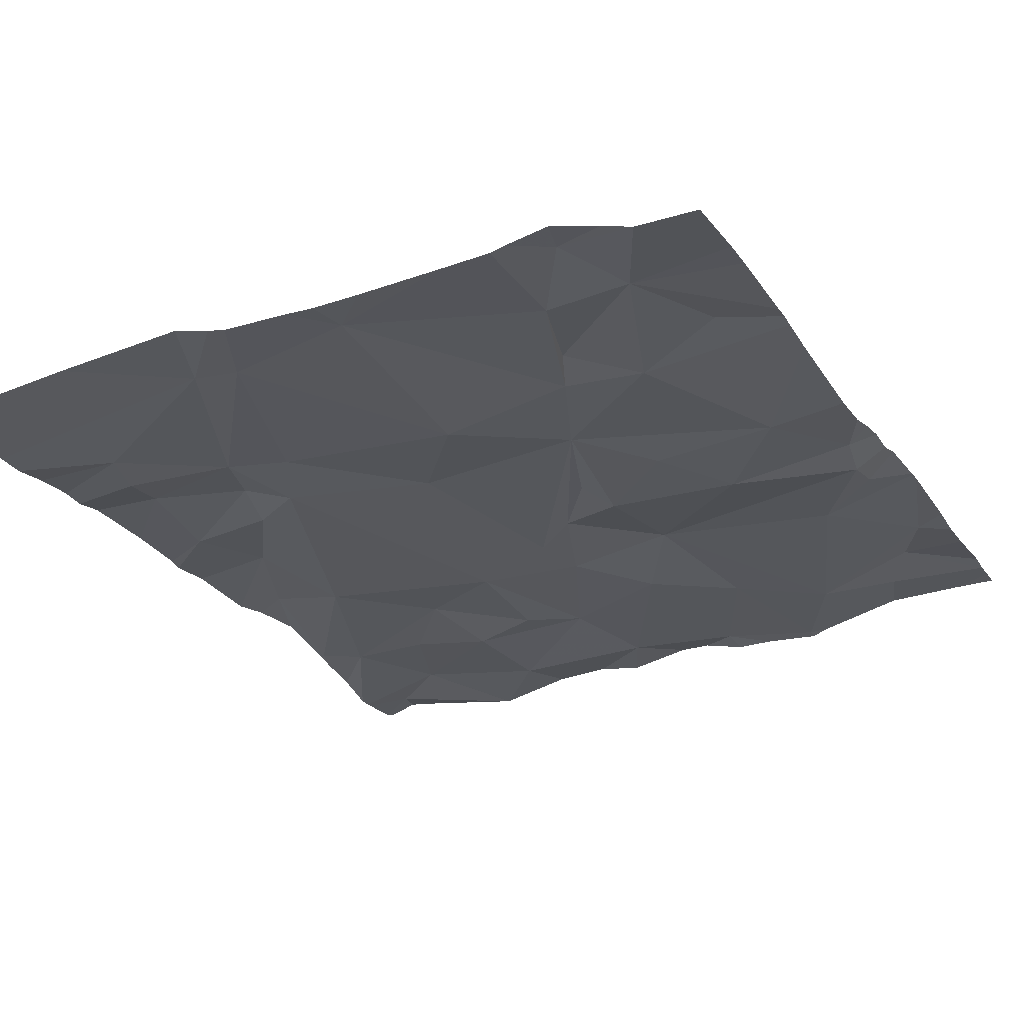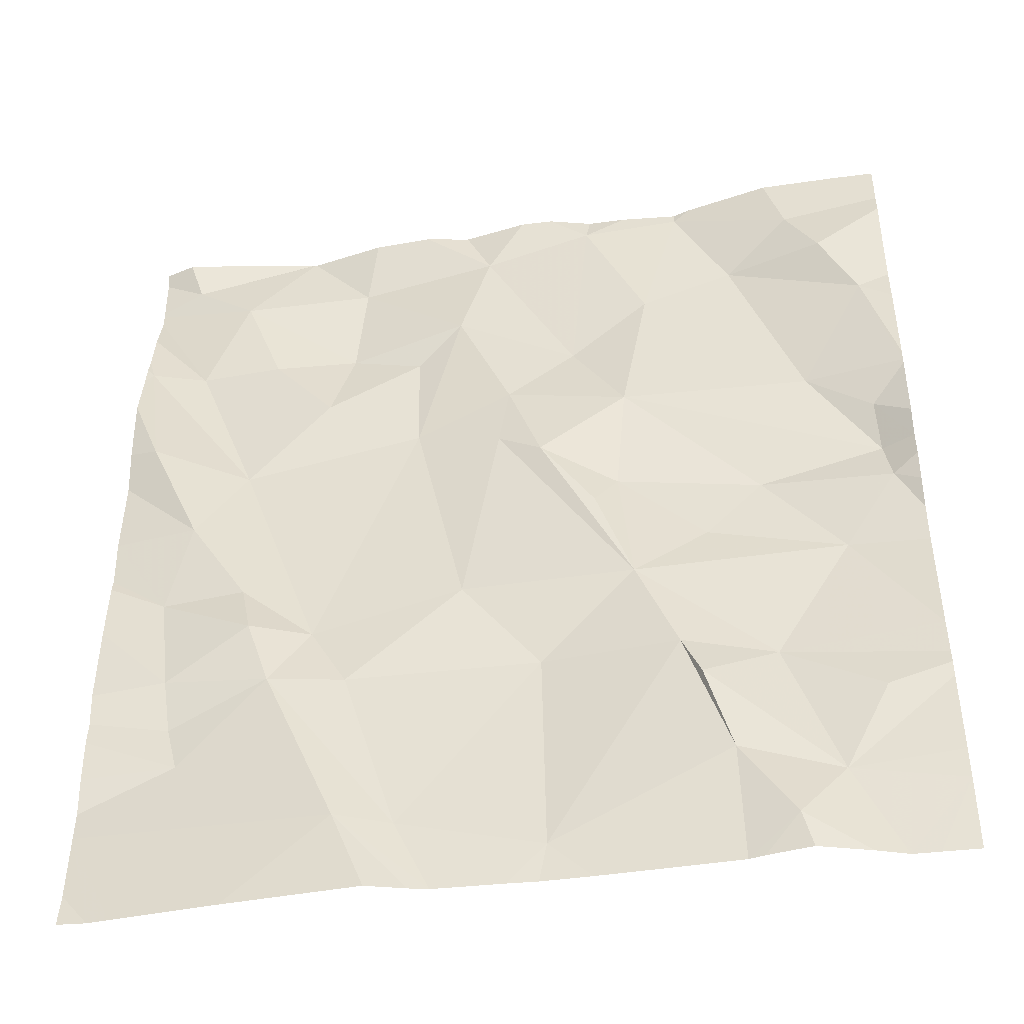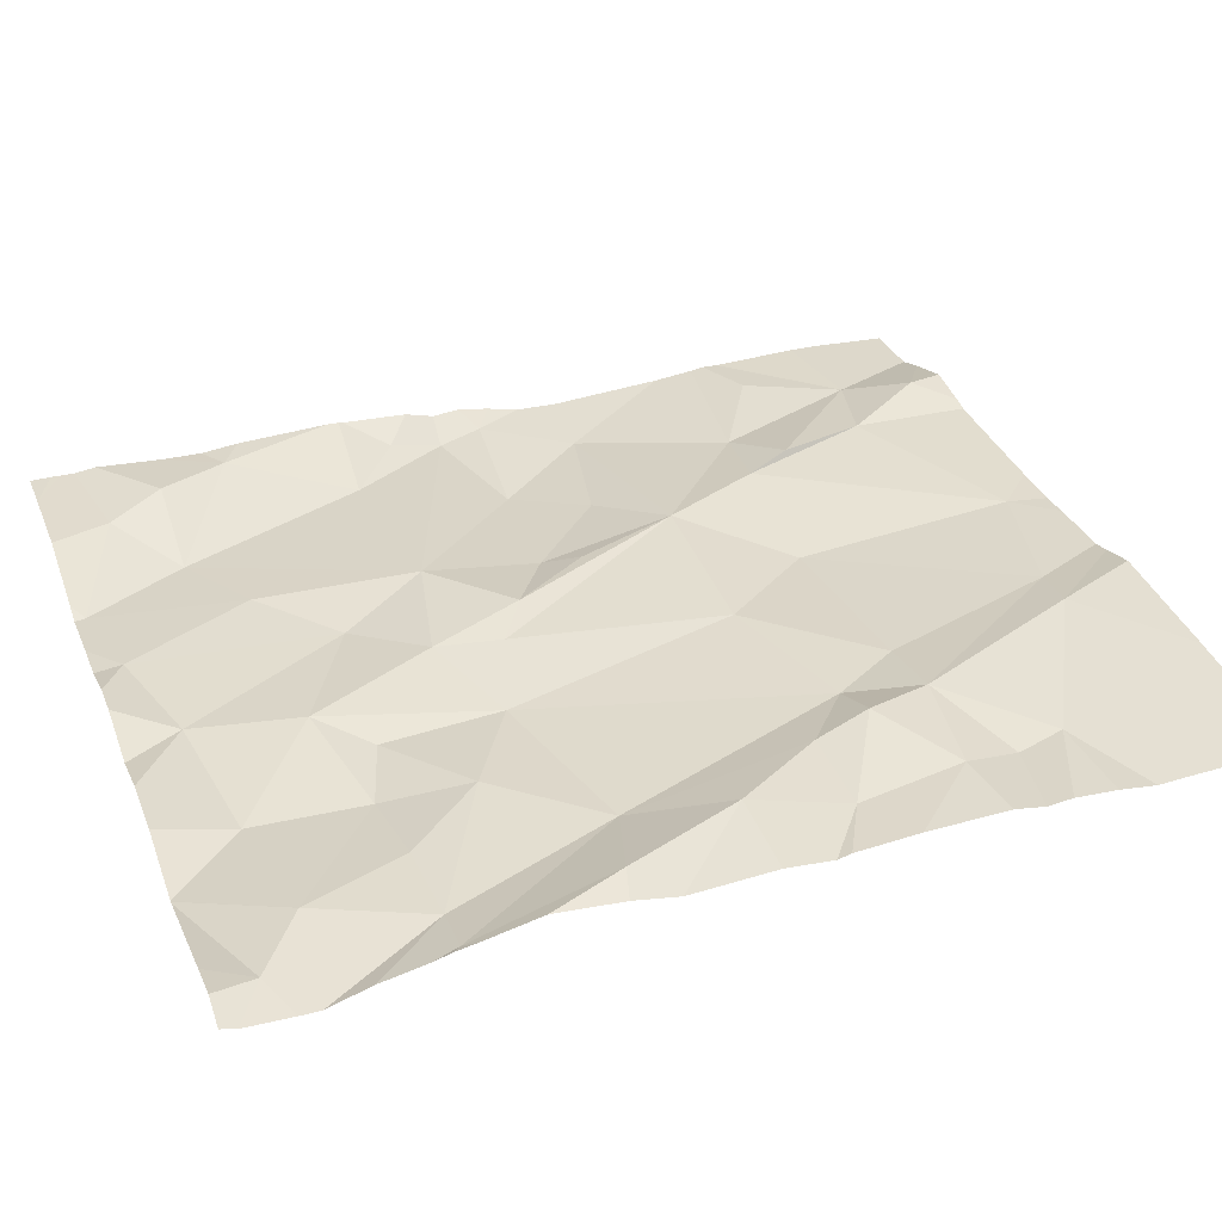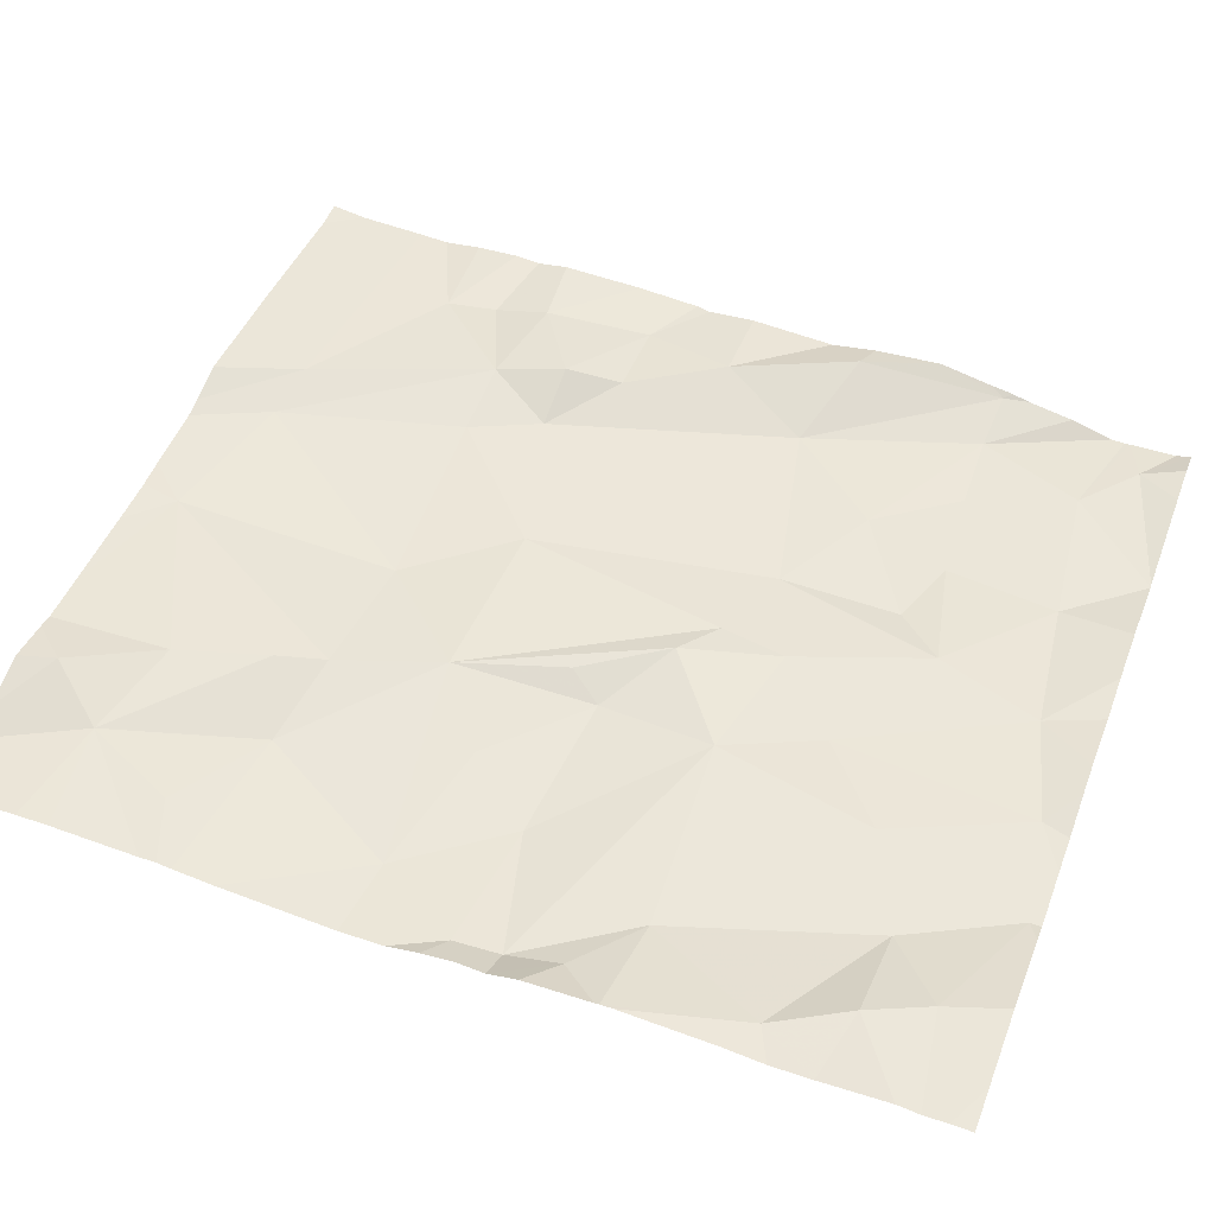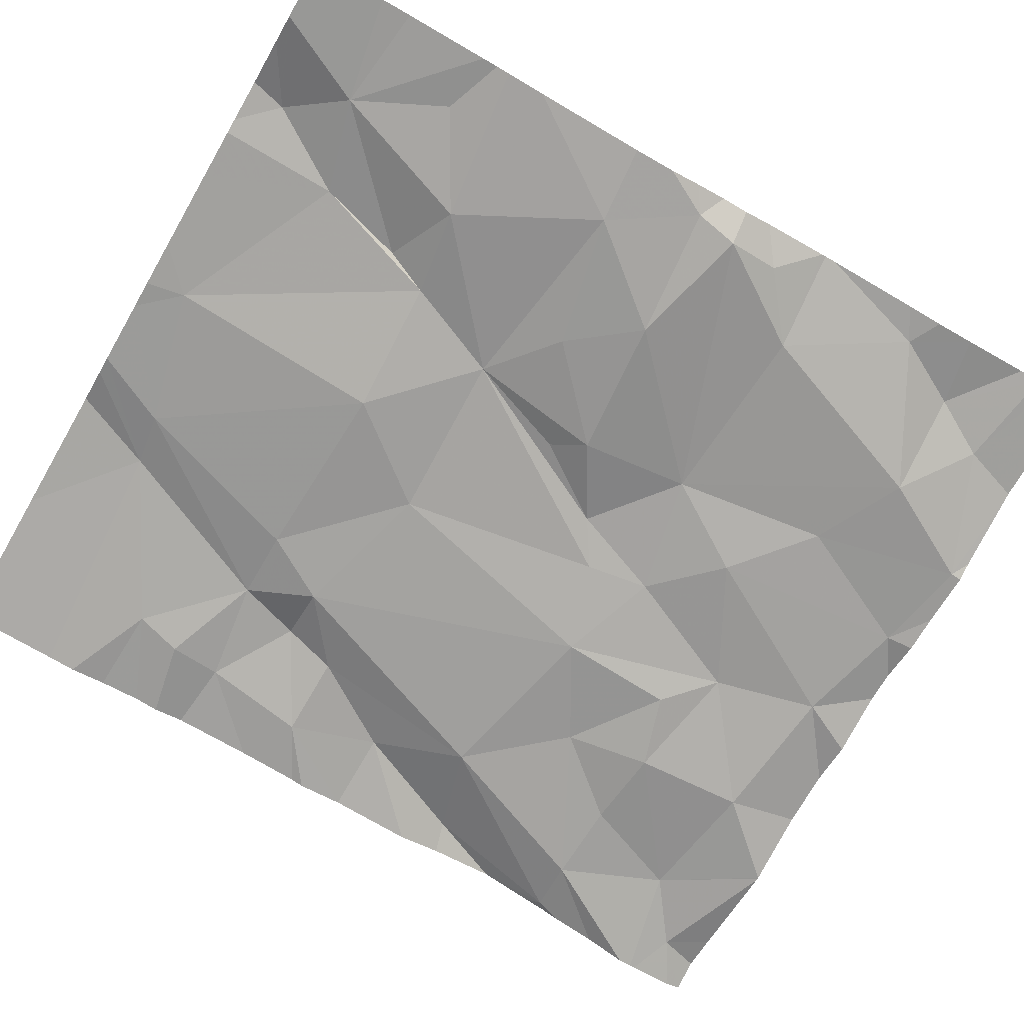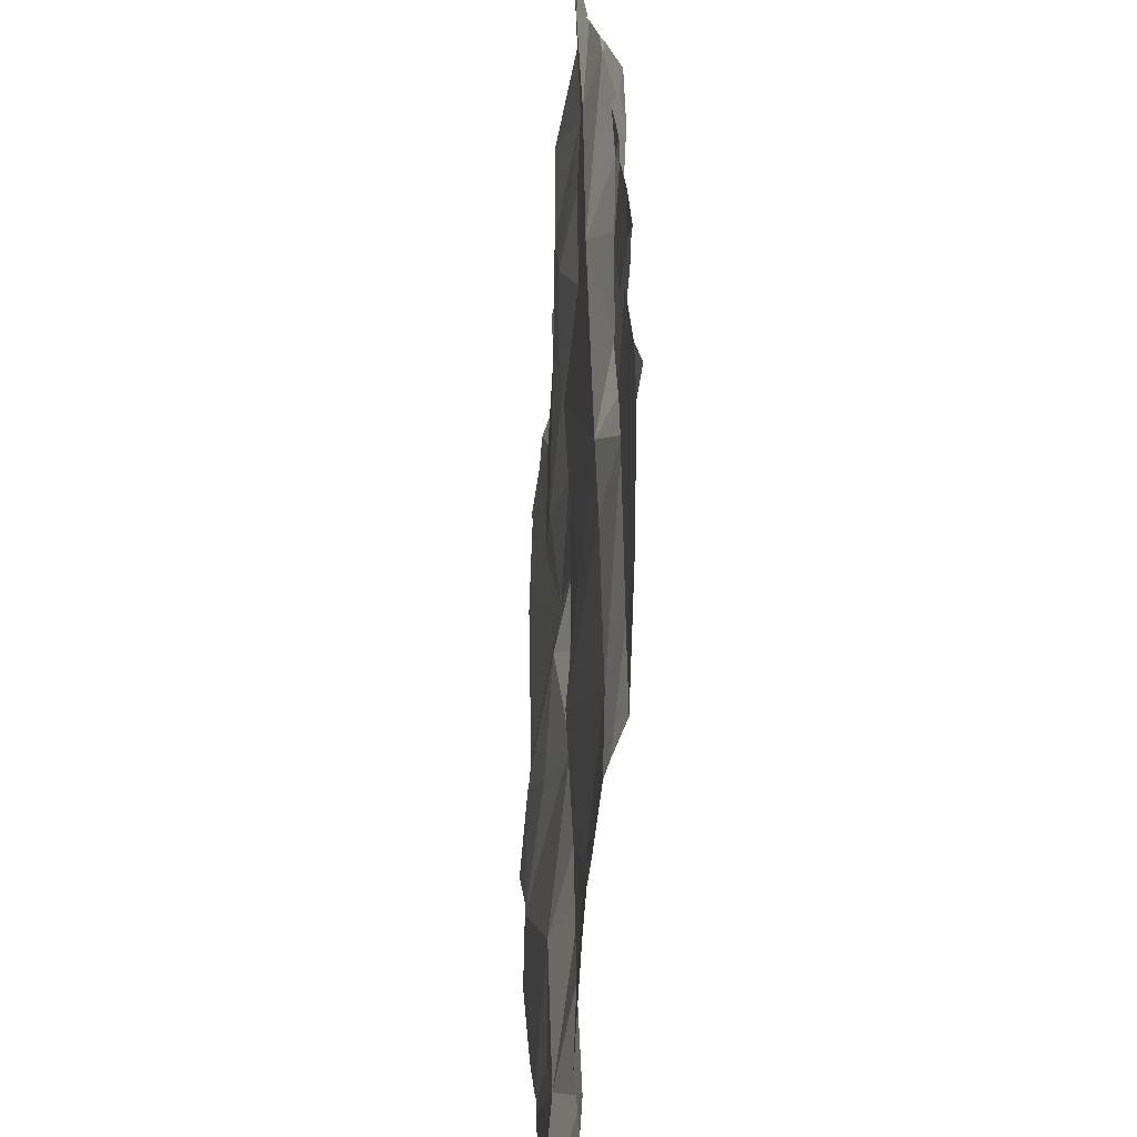
<metadata>
{"format":"obj","ext":"obj","renderer":"f3d","projection":"perspective","resolution":1024,"background":"white","views":[{"elev":-23.9,"azim":26.6,"up":"+Z"},{"elev":-43.4,"azim":7.5,"up":"+Y"},{"elev":31.5,"azim":-110.1,"up":"+Z"},{"elev":50.3,"azim":110.6,"up":"+Z"},{"elev":-69.2,"azim":60.0,"up":"+Z"},{"elev":-61.9,"azim":-96.3,"up":"+Y"}]}
</metadata>
<code>
v -137.8 283.2 500.6
v -137.8 282.7 500.6
v -138.7 283.2 500.5
v -138.7 283.2 500.5
v -138.7 283.1 500.5
v -138.6 283.2 500.5
v -137.9 283.2 500.6
v -138 283.2 500.6
v -138.5 283.2 500.5
v -138.1 283.2 500.5
v -138.1 283.2 500.5
v -138.4 283.2 500.5
v -138.4 283.2 500.5
v -138.4 282.2 500.6
v -138.6 282.2 500.6
v -137.9 283.2 500.6
v -138.2 283.2 500.5
v -138.2 283.2 500.5
v -138.6 283.2 500.5
v -138.6 283.2 500.5
v -138.1 283.2 500.5
v -138.3 283.2 500.6
v -138.3 283.2 500.5
v -138.3 283.2 500.5
v -138.7 283.2 500.5
v -138.2 283.2 500.5
v -137.8 283.2 500.6
v -137.8 282.6 500.6
v -137.8 282.7 500.6
v -137.8 282.6 500.6
v -137.8 283.2 500.6
v -138 282.3 500.6
v -138.1 282.3 500.6
v -138.1 282.4 500.6
v -138.7 282.4 500.6
v -137.9 282.4 500.6
v -138.5 282.2 500.6
v -138.4 283 500.5
v -138.5 283.1 500.5
v -138 283.1 500.5
v -138.1 283 500.6
v -137.9 283.1 500.6
v -138.5 282.5 500.6
v -138.4 282.2 500.6
v -138.6 282.5 500.6
v -137.9 283 500.6
v -137.9 282.9 500.6
v -138.5 282.3 500.6
v -138.7 282.5 500.6
v -138.5 283 500.5
v -138.3 282.2 500.6
v -138 282.2 500.6
v -138.6 283 500.5
v -138.7 283 500.5
v -137.8 283.2 500.6
v -137.8 282.4 500.6
v -138.4 282.6 500.6
v -138.3 282.5 500.6
v -138 282.4 500.6
v -137.9 282.6 500.6
v -137.9 282.7 500.6
v -137.9 282.2 500.6
v -137.8 282.4 500.6
v -138.1 282.5 500.6
v -138.7 282.4 500.6
v -138.7 282.7 500.6
v -138.7 282.8 500.6
v -138.6 282.8 500.5
v -138.5 282.9 500.5
v -138.4 282.8 500.5
v -138.5 282.5 500.6
v -138.3 282.8 500.6
v -137.8 282.4 500.6
v -137.8 282.5 500.6
v -138.3 282.9 500.6
v -138.8 283 500.5
v -138.2 283 500.5
v -138.2 282.9 500.6
v -138.7 282.6 500.6
v -138.2 282.7 500.6
v -138.2 282.7 500.6
v -138.3 282.8 500.6
v -138.1 282.6 500.6
v -138.2 282.6 500.6
v -138 282.7 500.5
v -137.9 282.7 500.6
v -138.6 282.6 500.6
v -138.6 282.5 500.6
v -137.9 282.8 500.6
v -137.9 282.2 500.6
v -138.4 283 500.5
v -138.4 282.2 500.6
v -138.1 282.2 500.6
v -138.1 282.2 500.6
v -138.3 282.2 500.6
v -138.2 282.2 500.6
v -138.3 282.2 500.6
v -138.8 283.2 500.5
v -138.8 283.2 500.5
v -138.8 282.3 500.6
v -138.8 282.3 500.6
v -138.8 282.3 500.6
v -138.8 282.6 500.6
v -138.8 282.5 500.6
v -138.8 282.4 500.6
v -138.8 282.4 500.6
v -138.8 282.2 500.6
v -138.8 282.9 500.6
v -138.8 282.8 500.6
v -138.8 282.7 500.6
v -138.8 282.8 500.6
v -138.8 283 500.6
v -138.8 283 500.5
v -138.8 283.2 500.5
v -138.8 283 500.5
v -138.8 283.1 500.5
v -138.8 283.1 500.5
v -138.8 282.6 500.6
v -138.8 282.6 500.6
v -138.8 283.2 500.5
v -137.8 282.8 500.6
v -137.8 282.9 500.6
v -137.8 282.9 500.6
v -137.8 283.1 500.6
v -137.8 283 500.6
v -137.8 283.2 500.6
v -137.8 282.9 500.6
v -137.8 282.2 500.6
v -137.8 282.3 500.6
v -137.8 282.7 500.6
v -137.8 283 500.6
v -138 282.2 500.6
v -138 282.2 500.6
v -138.8 282.2 500.6
v -138.7 282.2 500.6
v -138.8 282.2 500.6
v -137.9 282.2 500.6
v -137.8 282.2 500.6
f 1 7 27
f 21 10 8
f 13 23 24
f 24 23 17
f 25 3 4
f 3 25 98
f 6 39 9
f 19 5 6
f 4 3 20
f 9 39 23
f 22 17 18
f 11 10 21
f 26 17 11
f 18 17 26
f 12 23 13
f 20 3 19
f 137 128 62
f 10 7 8
f 33 32 34
f 36 32 56
f 39 38 23
f 40 10 41
f 42 7 40
f 44 43 45
f 41 10 17
f 47 46 40
f 48 35 100
f 125 46 131
f 39 5 50
f 32 33 52
f 54 53 5
f 57 43 58
f 74 59 63
f 30 60 28
f 32 36 59
f 92 48 14
f 97 44 92
f 62 52 90
f 64 34 59
f 33 51 94
f 45 35 48
f 105 65 106
f 15 102 135
f 135 102 134
f 67 66 68
f 70 69 68
f 70 68 71
f 70 57 72
f 65 45 49
f 70 72 75
f 71 57 70
f 124 42 46
f 123 47 122
f 122 89 121
f 67 68 76
f 5 39 6
f 115 54 116
f 134 107 136
f 24 17 22
f 17 10 11
f 78 77 75
f 9 23 12
f 68 69 54
f 77 23 38
f 54 76 68
f 59 36 73
f 81 80 82
f 60 83 84
f 86 85 61
f 79 66 110
f 84 64 59
f 77 38 75
f 84 81 82
f 80 83 85
f 41 77 78
f 46 42 40
f 78 47 40
f 133 52 93
f 85 86 78
f 61 85 60
f 86 47 78
f 85 83 60
f 84 83 80
f 81 84 80
f 59 60 84
f 71 45 43
f 88 87 79
f 87 88 71
f 103 79 119
f 66 67 109
f 79 87 66
f 88 45 71
f 65 49 104
f 64 84 58
f 3 5 19
f 87 71 68
f 68 66 87
f 84 57 58
f 45 88 49
f 79 49 88
f 71 43 57
f 51 64 58
f 51 33 64
f 82 72 84
f 78 80 85
f 78 82 80
f 82 78 75
f 86 89 47
f 29 61 2
f 89 86 29
f 82 75 72
f 39 50 38
f 91 38 50
f 5 53 50
f 47 89 122
f 40 41 78
f 124 46 125
f 10 40 7
f 69 53 54
f 108 76 112
f 117 5 120
f 5 3 114
f 91 70 38
f 70 75 38
f 77 41 17
f 17 23 77
f 27 42 126
f 46 47 123
f 16 8 1
f 34 32 59
f 48 44 45
f 121 89 29
f 45 65 35
f 52 33 93
f 44 51 58
f 33 34 64
f 43 44 58
f 50 53 69
f 50 69 91
f 57 84 72
f 70 91 69
f 132 52 133
f 15 48 102
f 93 33 94
f 90 52 132
f 2 61 130
f 99 3 98
f 100 35 101
f 29 86 61
f 101 35 105
f 102 48 100
f 28 60 74
f 62 32 52
f 103 49 79
f 104 49 103
f 37 48 15
f 30 61 60
f 105 35 65
f 63 59 73
f 106 65 104
f 102 107 134
f 14 48 37
f 108 67 76
f 109 67 108
f 74 60 59
f 110 66 111
f 73 36 56
f 111 66 109
f 112 76 113
f 56 32 129
f 113 76 115
f 114 3 99
f 55 16 1
f 115 76 54
f 92 44 48
f 31 16 55
f 116 54 117
f 27 7 42
f 117 54 5
f 118 79 110
f 119 79 118
f 94 51 96
f 1 8 7
f 120 5 114
f 126 42 124
f 127 46 123
f 96 51 95
f 128 32 62
f 95 51 97
f 129 32 128
f 130 61 30
f 97 51 44
f 131 46 127
f 138 128 137

</code>
